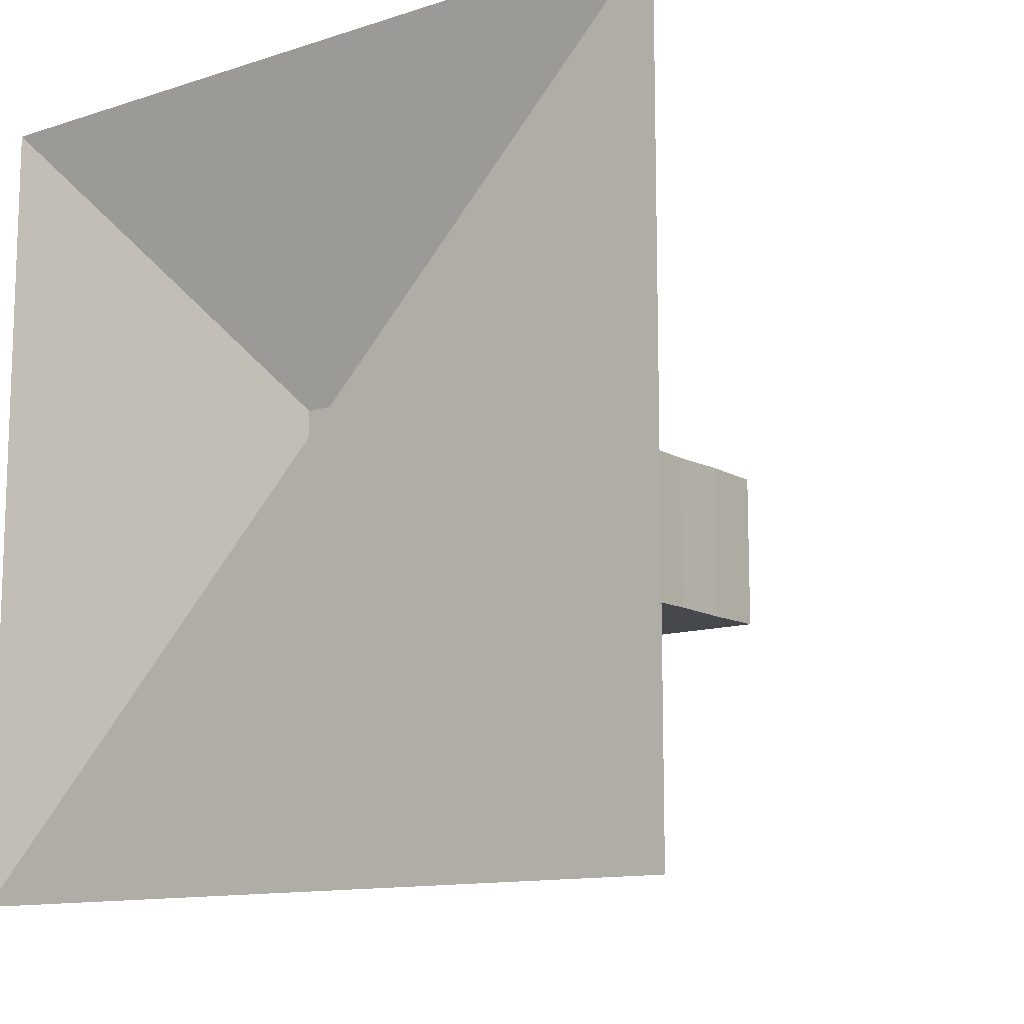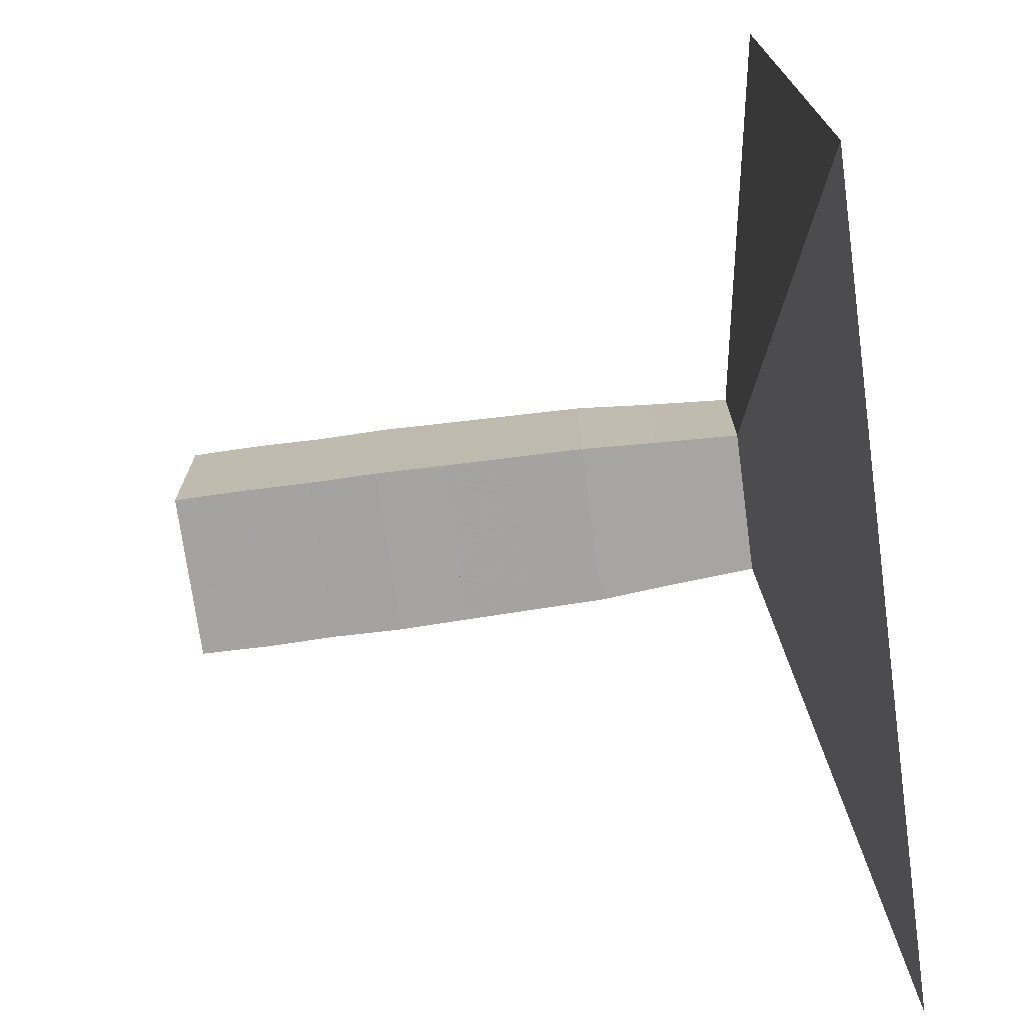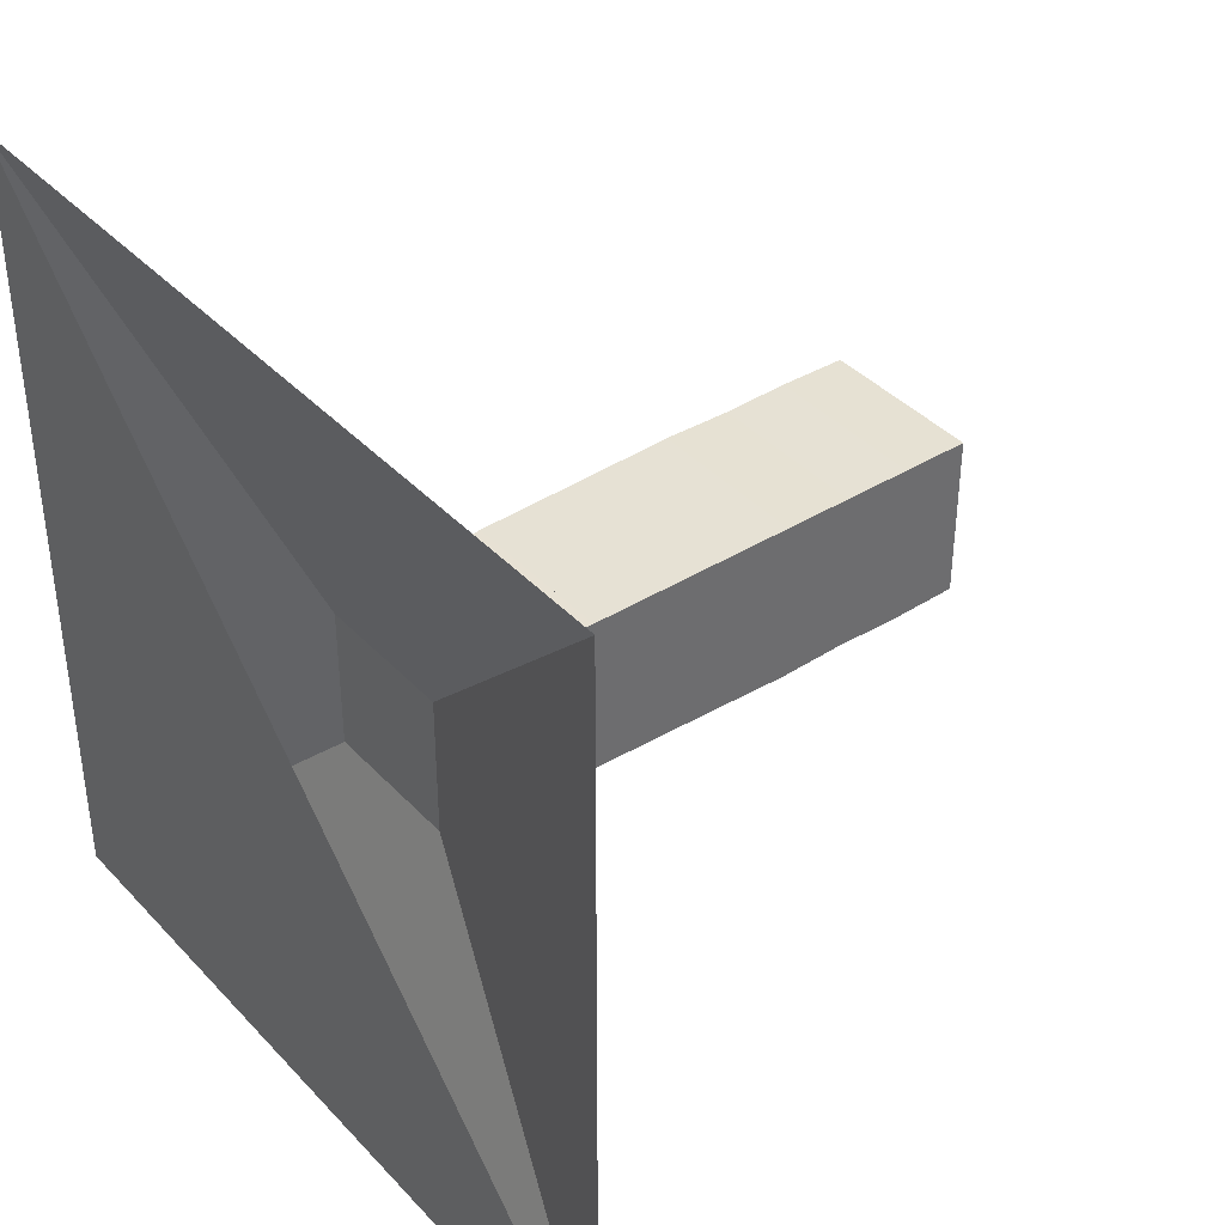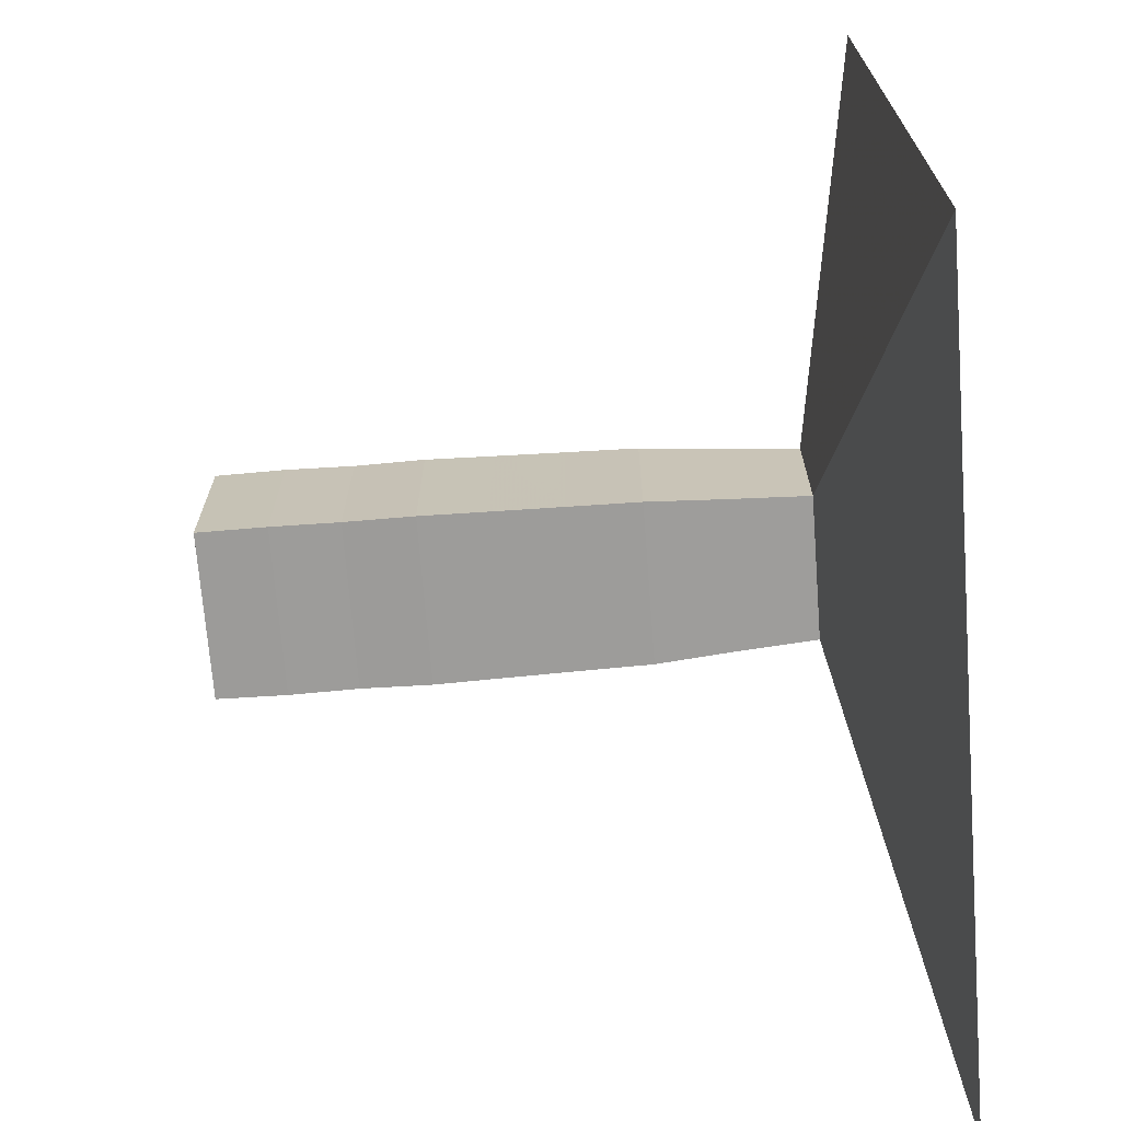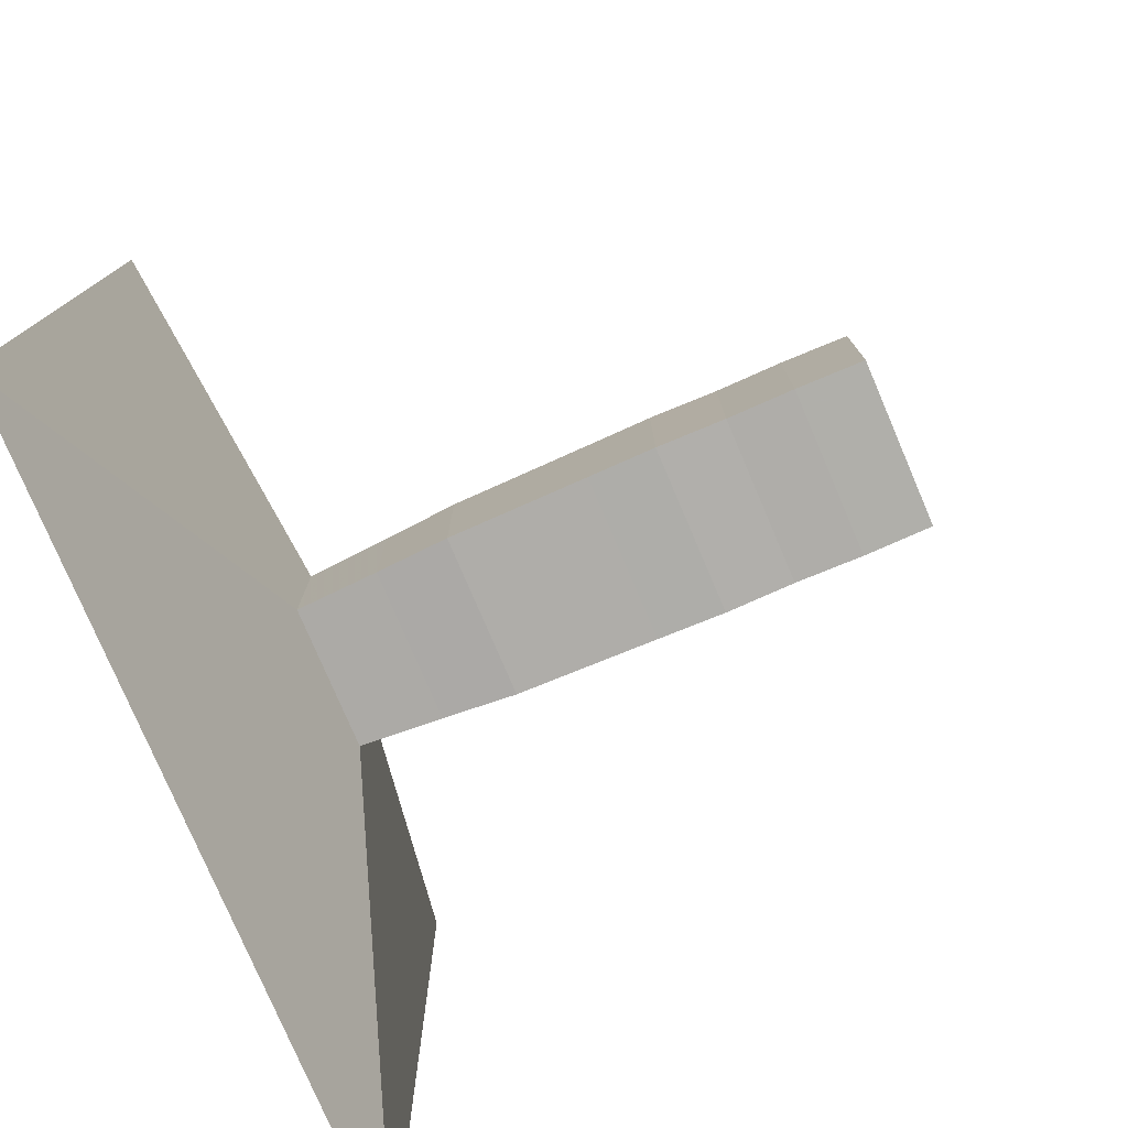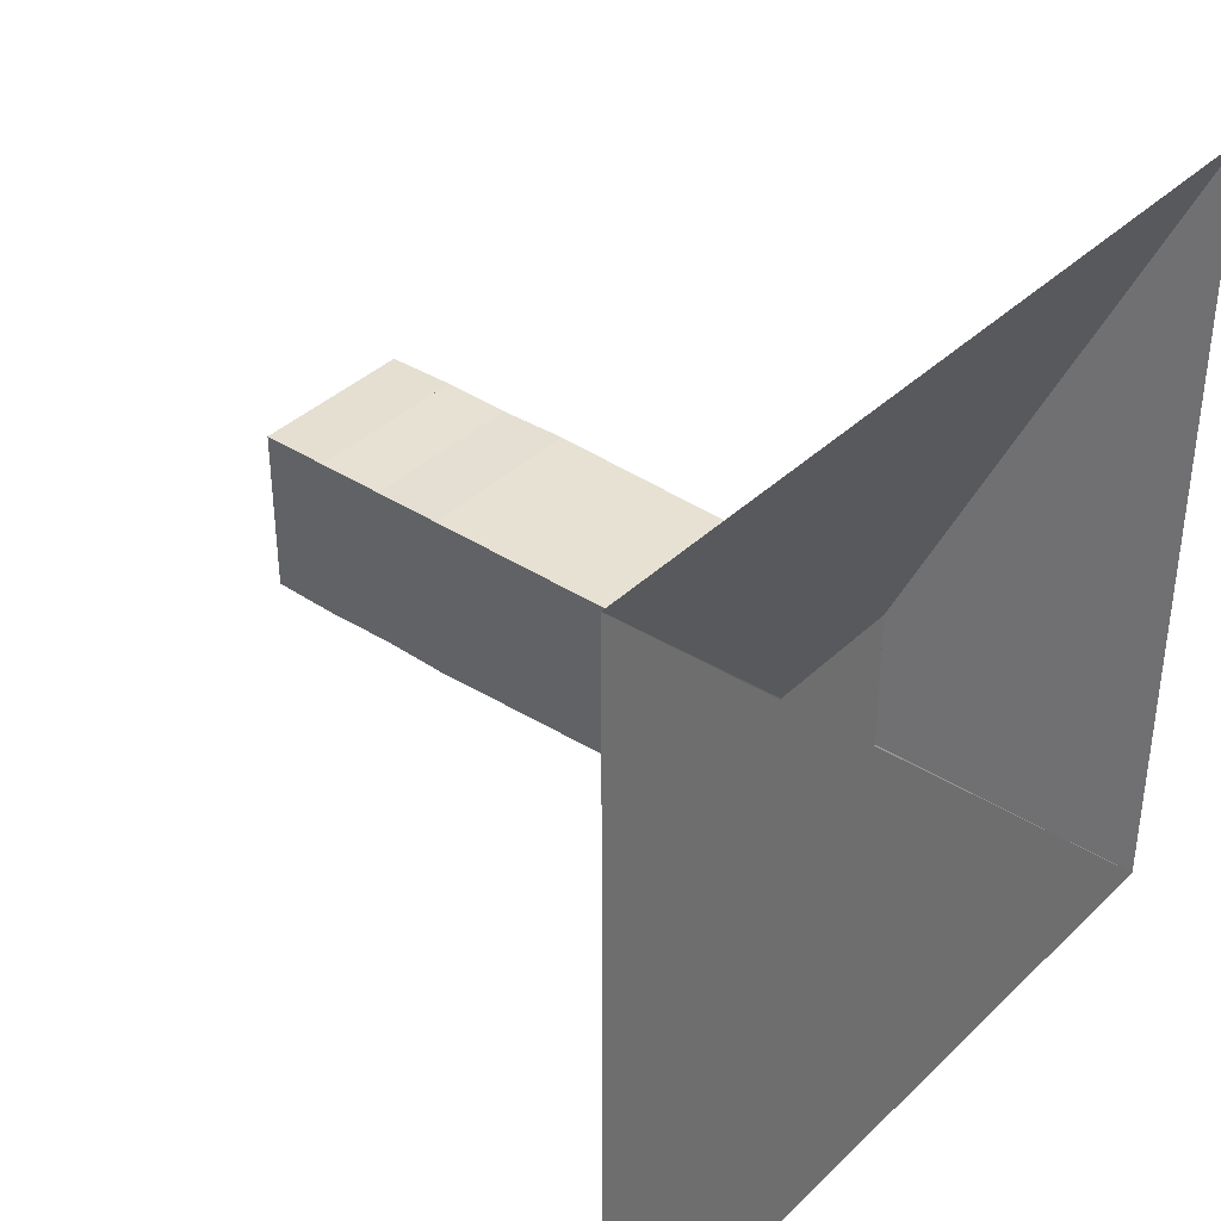
<metadata>
{"format":"obj","ext":"obj","renderer":"f3d","projection":"perspective","resolution":1024,"background":"white","views":[{"elev":-12.1,"azim":-52.6,"up":"+Z"},{"elev":-72.9,"azim":-172.3,"up":"+Y"},{"elev":39.1,"azim":-37.8,"up":"+Y"},{"elev":-69.9,"azim":-175.6,"up":"+Z"},{"elev":-77.7,"azim":23.1,"up":"+Z"},{"elev":37.9,"azim":-140.3,"up":"+Y"}]}
</metadata>
<code>
v 0 -1 -1
v 0 -1 1
v 0 1 1
v 0 1 -1
v 0.2286 -0.1743 -0.1743
v 0.2286 -0.1743 0.1743
v 0.2286 0.1743 0.1743
v 0.2286 0.1743 -0.1743
v 0.4309 -0.1852 -0.1852
v 0.4309 -0.1852 0.1852
v 0.4309 0.1852 0.1852
v 0.4309 0.1852 -0.1852
v 0.61 -0.1969 -0.1969
v 0.61 -0.1969 0.1969
v 0.61 0.1969 0.1969
v 0.61 0.1969 -0.1969
v 0.7845 -0.1995 -0.1995
v 0.7845 -0.1995 0.1995
v 0.7845 0.1995 0.1995
v 0.7845 0.1995 -0.1995
v 0.9545 -0.2022 -0.2022
v 0.9545 -0.2022 0.2022
v 0.9545 0.2022 0.2022
v 0.9545 0.2022 -0.2022
v 1.12 -0.2051 -0.2051
v 1.12 -0.2051 0.2051
v 1.12 0.2051 0.2051
v 1.12 0.2051 -0.2051
v 1.288 -0.2028 -0.2028
v 1.288 -0.2028 0.2028
v 1.288 0.2028 0.2028
v 1.288 0.2028 -0.2028
v 1.453 -0.2051 -0.2051
v 1.453 -0.2051 0.2051
v 1.453 0.2051 0.2051
v 1.453 0.2051 -0.2051
v 1.622 -0.2033 -0.2033
v 1.622 -0.2033 0.2033
v 1.622 0.2033 0.2033
v 1.622 0.2033 -0.2033
f 1 2 4 5
f 5 6 7 8
f 5 6 2 1
f 6 7 3 2
f 7 8 4 3
f 8 5 1 4
f 9 10 11 12
f 9 10 6 5
f 10 11 7 6
f 11 12 8 7
f 12 9 5 8
f 13 14 15 16
f 13 14 10 9
f 14 15 11 10
f 15 16 12 11
f 16 13 9 12
f 17 18 19 20
f 17 18 14 13
f 18 19 15 14
f 19 20 16 15
f 20 17 13 16
f 21 22 23 24
f 21 22 18 17
f 22 23 19 18
f 23 24 20 19
f 24 21 17 20
f 25 26 27 28
f 25 26 22 21
f 26 27 23 22
f 27 28 24 23
f 28 25 21 24
f 29 30 31 32
f 29 30 26 25
f 30 31 27 26
f 31 32 28 27
f 32 29 25 28
f 33 34 35 36
f 33 34 30 29
f 34 35 31 30
f 35 36 32 31
f 36 33 29 32
f 37 38 39 40
f 37 38 34 33
f 38 39 35 34
f 39 40 36 35
f 40 37 33 36

</code>
